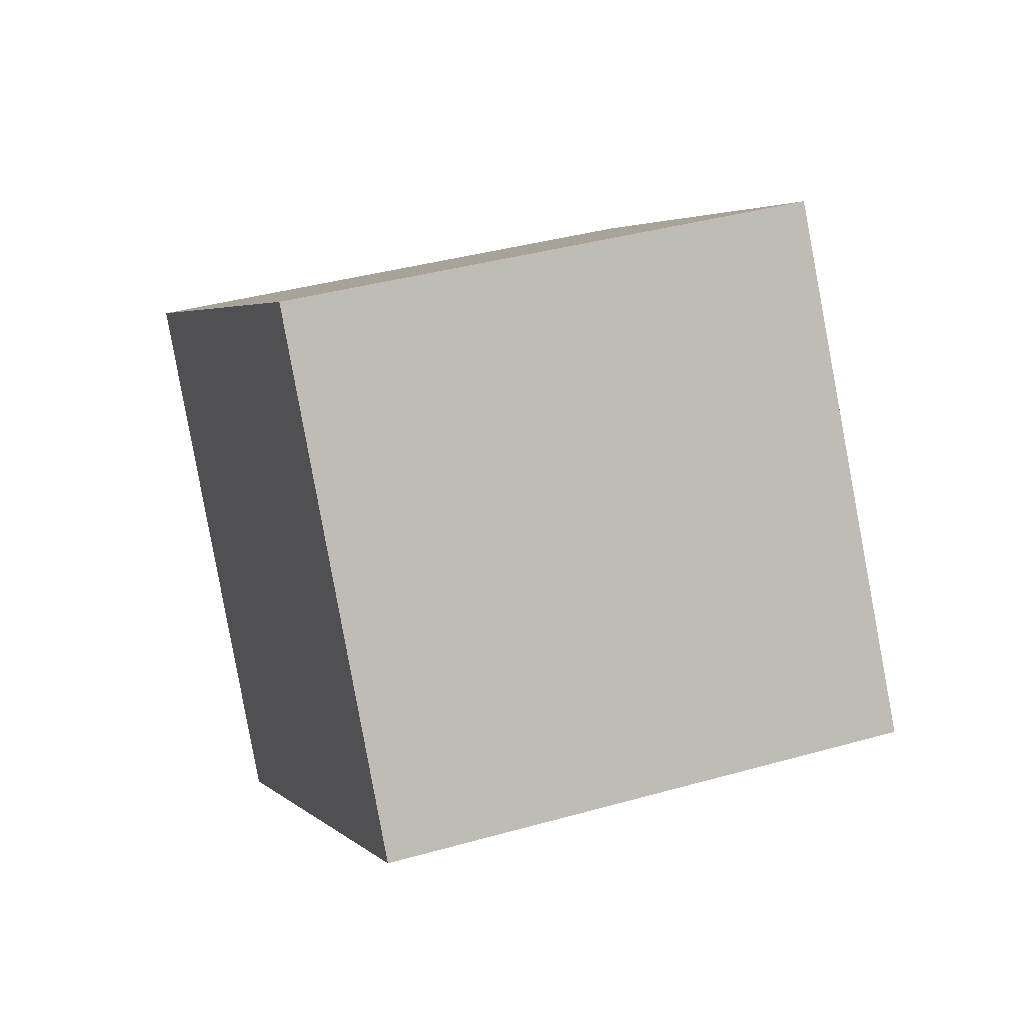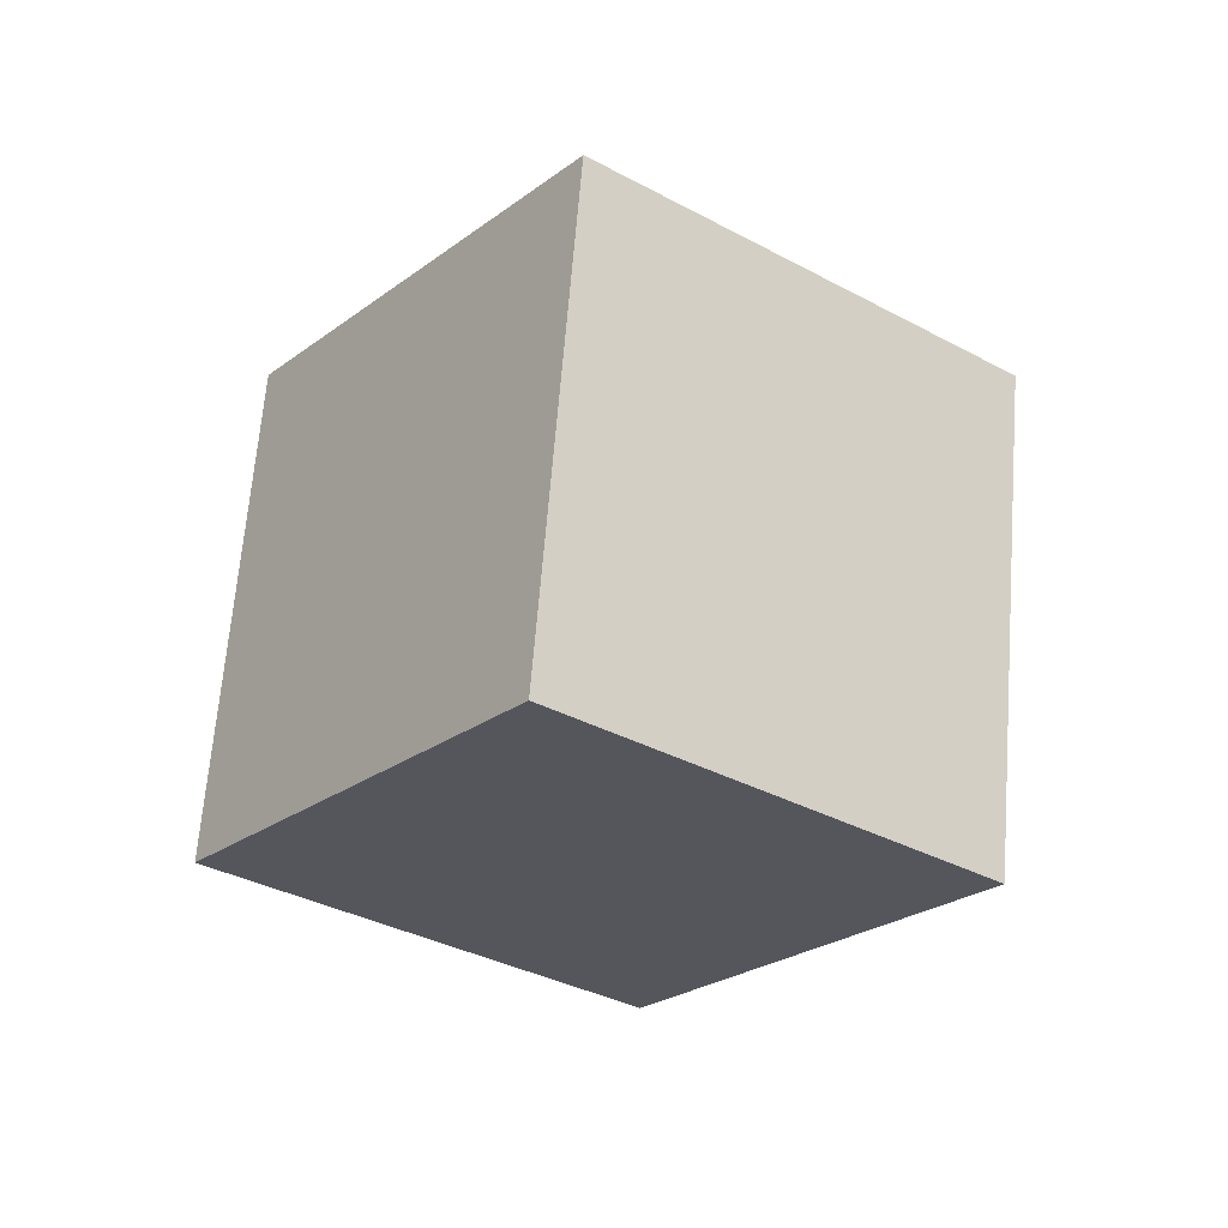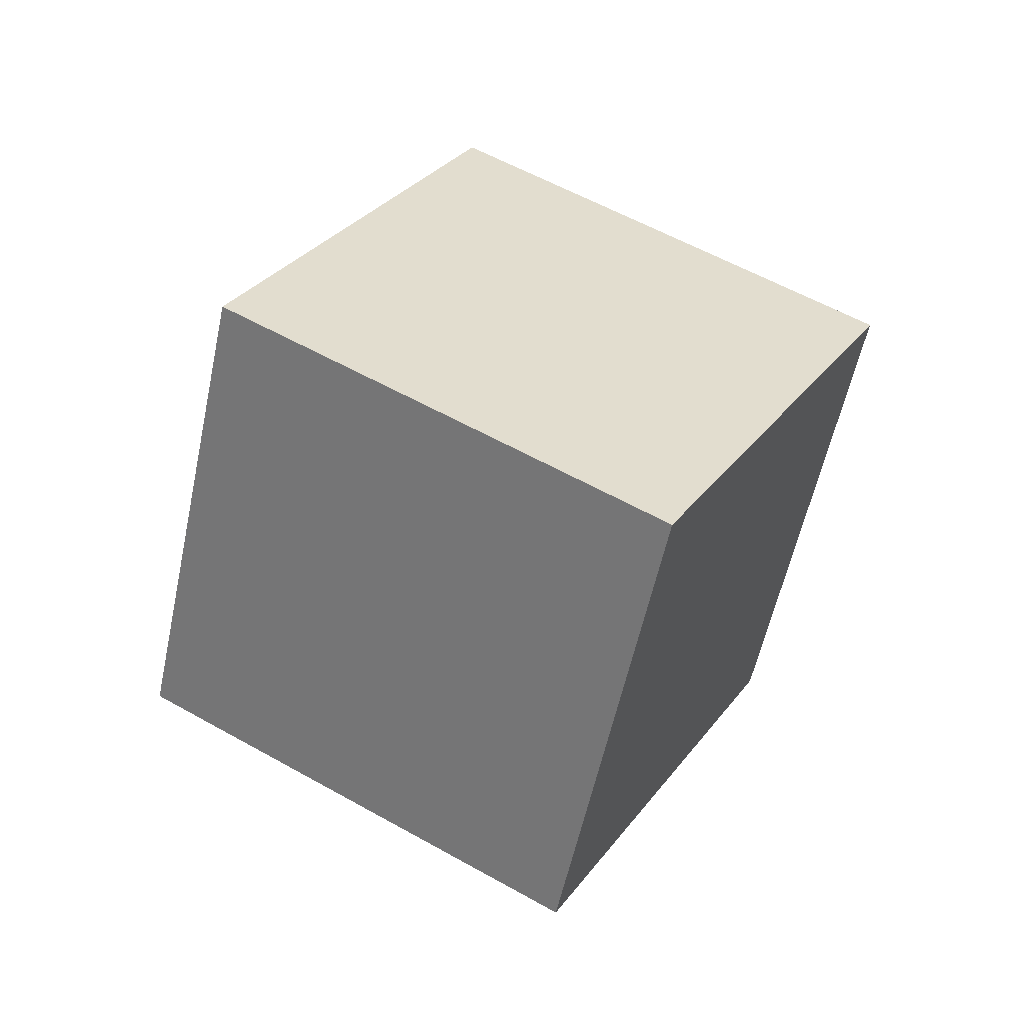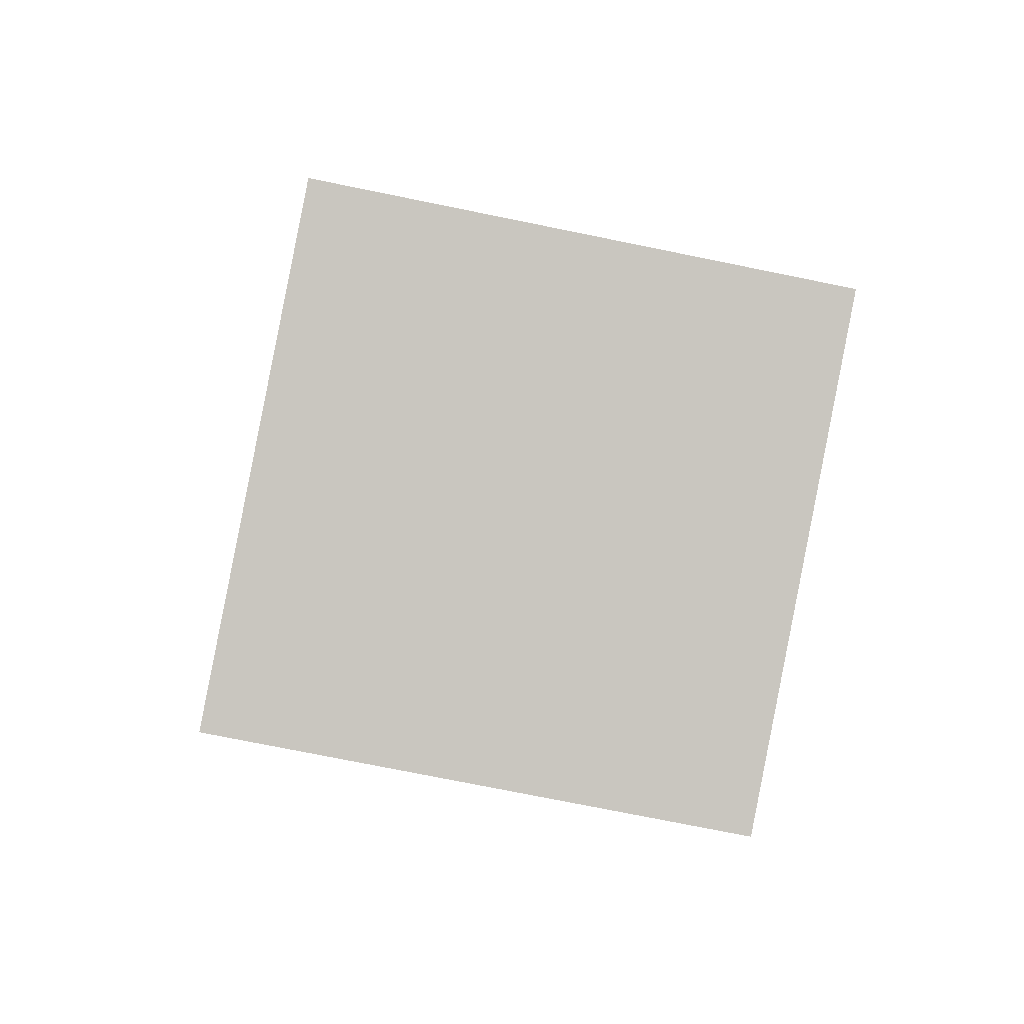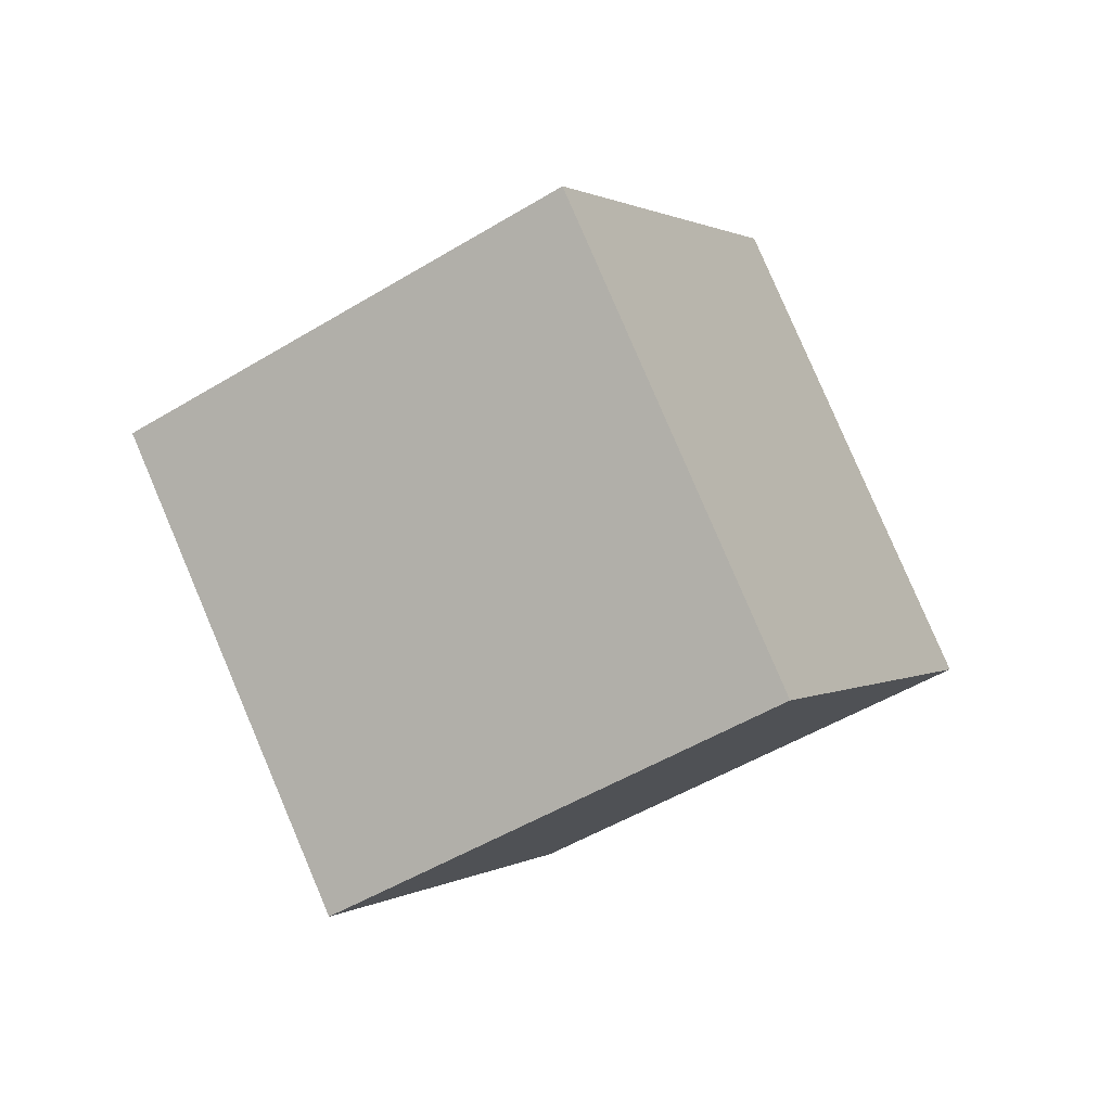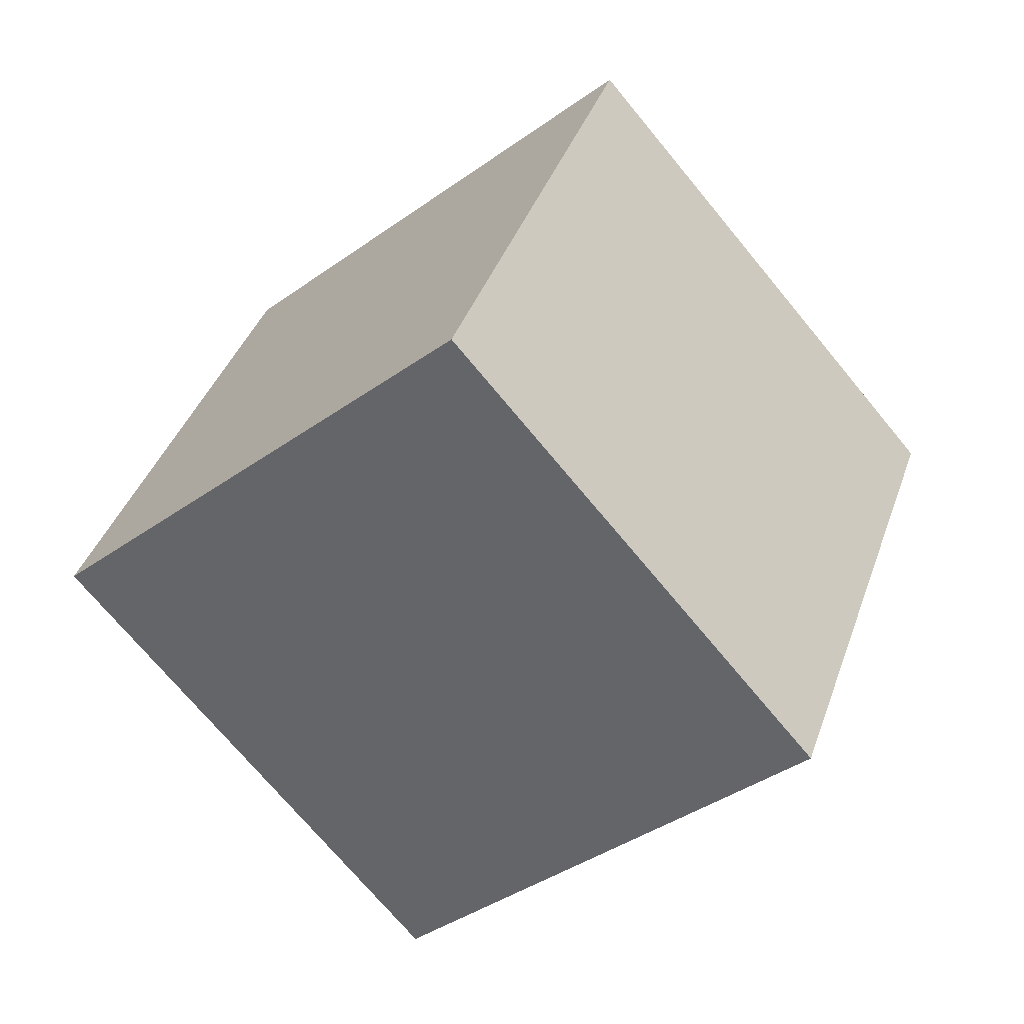
<metadata>
{"format":"obj","ext":"obj","renderer":"f3d","projection":"perspective","resolution":1024,"background":"white","views":[{"elev":61.6,"azim":130.5,"up":"+Z"},{"elev":22.2,"azim":-35.4,"up":"+Y"},{"elev":-19.9,"azim":-2.2,"up":"+Y"},{"elev":53.6,"azim":156.5,"up":"+Z"},{"elev":34.0,"azim":-72.8,"up":"+Y"},{"elev":-22.3,"azim":12.8,"up":"+Z"}]}
</metadata>
<code>
o Cube
v -0.6271 3.181 -1.412
v -1.619 1.858 -0.2868
v -0.2837 4.302 0.2078
v -1.275 2.979 1.333
v -2.33 4.177 -1.741
v -3.321 2.854 -0.6154
v -1.986 5.298 -0.1208
v -2.978 3.975 1.005
v -2.634 5.097 2.625
v -1.643 6.419 1.499
v 0.0598 5.423 1.828
v -0.9316 4.1 2.954
v 0.7078 5.625 -0.9178
v -0.9949 6.621 -1.246
v 1.051 6.746 0.7024
v -0.6514 7.742 0.3738
f 1 5 7 3
f 7 8 9 10
f 8 7 5 6
f 6 2 4 8
f 2 1 3 4
f 6 5 1 2
f 12 11 10 9
f 8 4 12 9
f 3 7 14 13
f 4 3 11 12
f 13 14 16 15
f 7 10 16 14
f 10 11 15 16
f 11 3 13 15
o Cube.001
v -1.619 1.858 -0.2868
v 0.08413 0.8614 0.04183
v -0.6271 3.181 -1.412
v 1.076 2.184 -1.084
v -1.275 2.979 1.333
v 0.4276 1.983 1.662
v -0.2837 4.302 0.2078
v 1.419 3.305 0.5364
v 2.41 4.628 -0.5892
v 0.7078 5.625 -0.9178
v 0.3643 4.504 -2.538
v 2.067 3.507 -2.209
v -2.33 4.177 -1.741
v -1.986 5.298 -0.1208
v -1.338 5.5 -2.867
v -0.9949 6.621 -1.246
f 17 21 23 19
f 23 24 25 26
f 24 23 21 22
f 22 18 20 24
f 18 17 19 20
f 22 21 17 18
f 28 27 26 25
f 24 20 28 25
f 19 23 30 29
f 20 19 27 28
f 29 30 32 31
f 23 26 32 30
f 26 27 31 32
f 27 19 29 31
o Cube.002
v -0.9316 4.1 2.954
v 0.0598 5.423 1.828
v -1.275 2.979 1.333
v -0.2837 4.302 0.2078
v 0.771 3.104 3.282
v 1.762 4.427 2.157
v 0.4276 1.983 1.662
v 1.419 3.305 0.5364
v 1.051 6.746 0.7024
v 0.7078 5.625 -0.9178
v 2.41 4.628 -0.5892
v 2.754 5.749 1.031
f 33 34 36 35
f 35 36 40 39
f 39 40 38 37
f 37 38 34 33
f 35 39 37 33
f 38 40 43 44
f 43 42 41 44
f 36 34 41 42
f 34 38 44 41
f 40 36 42 43

</code>
